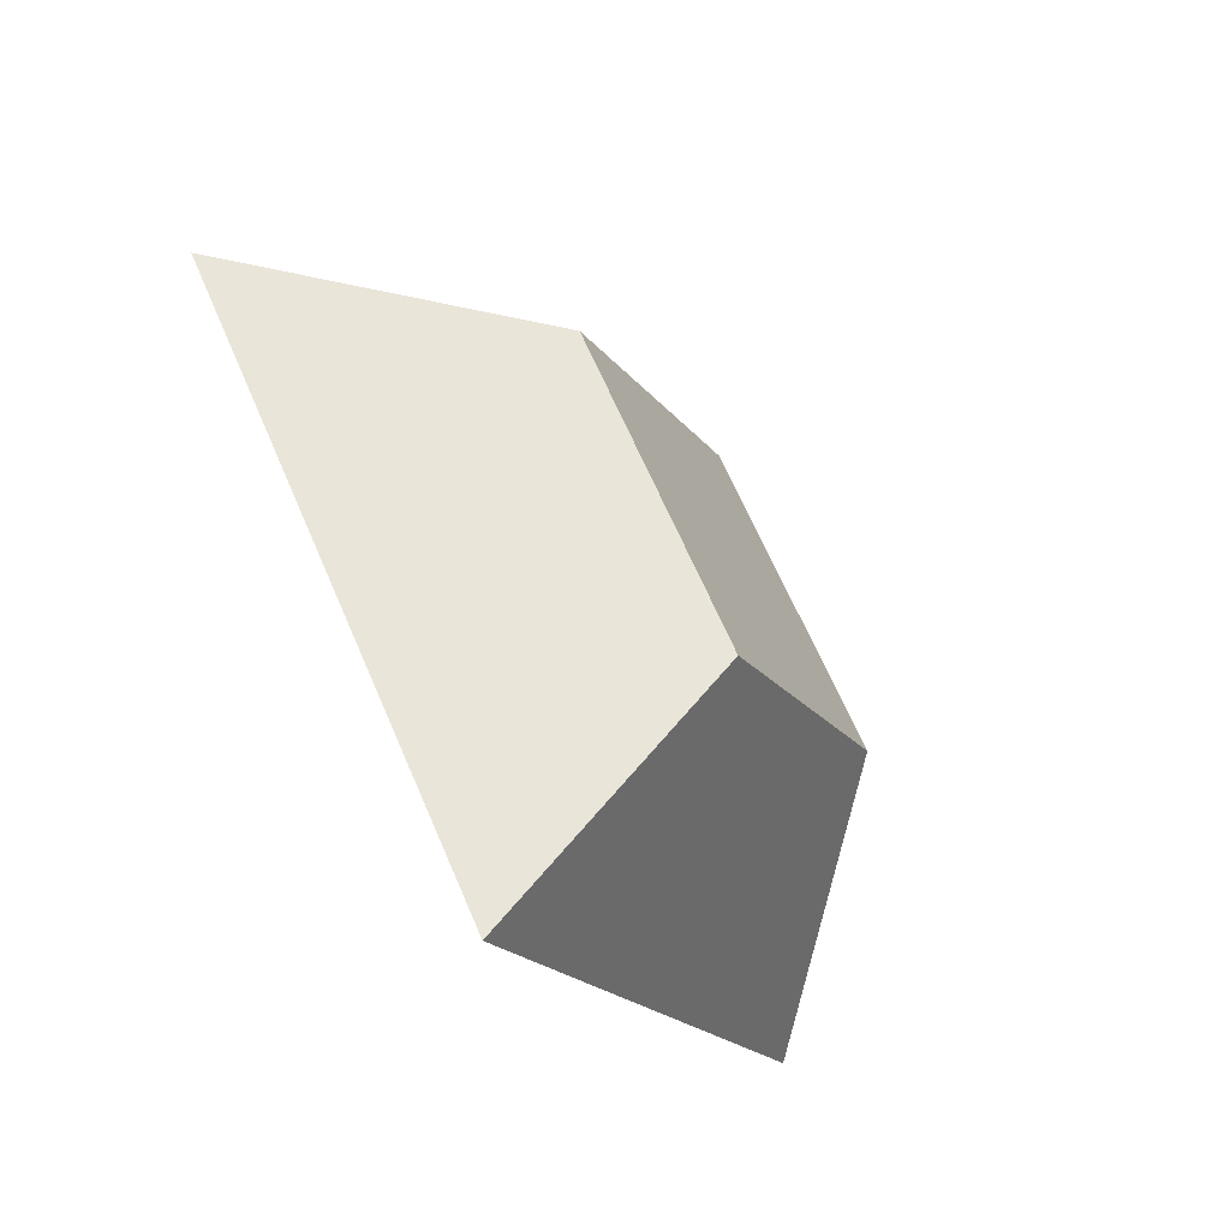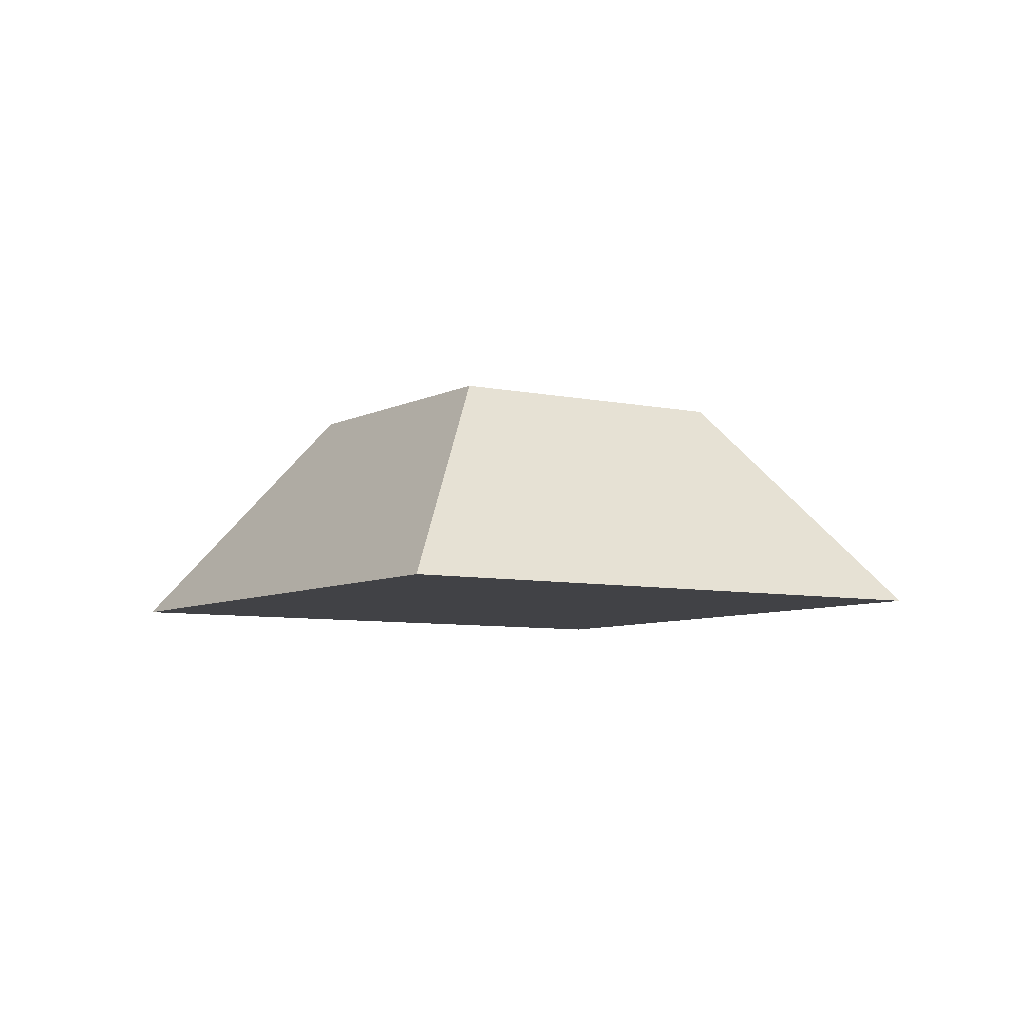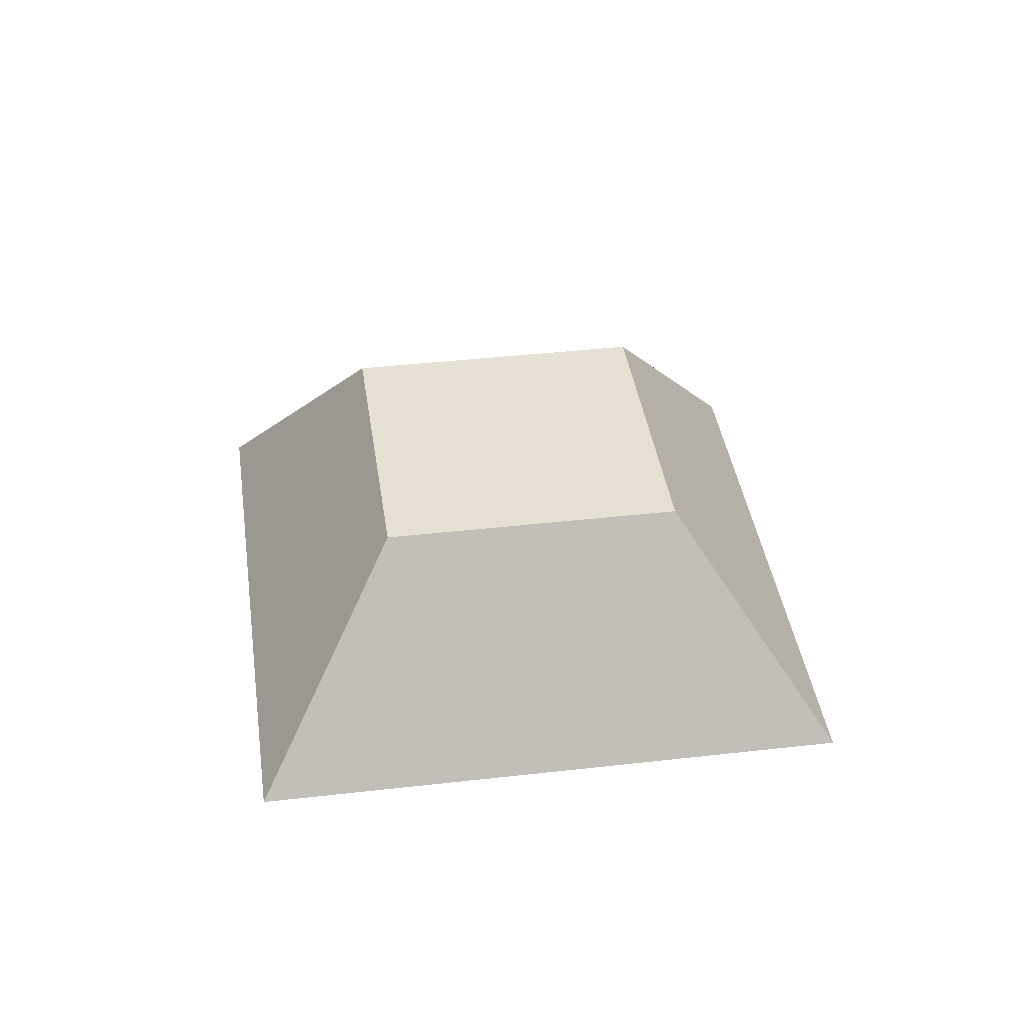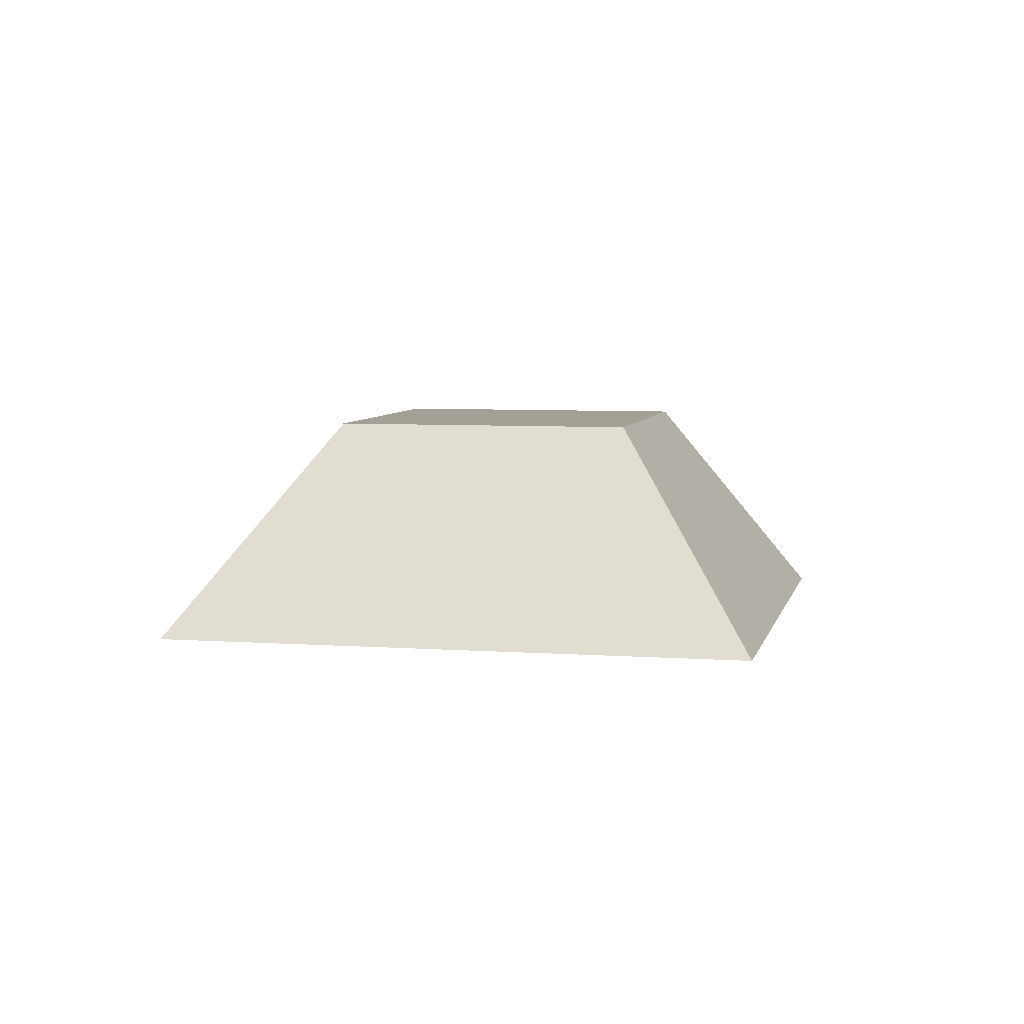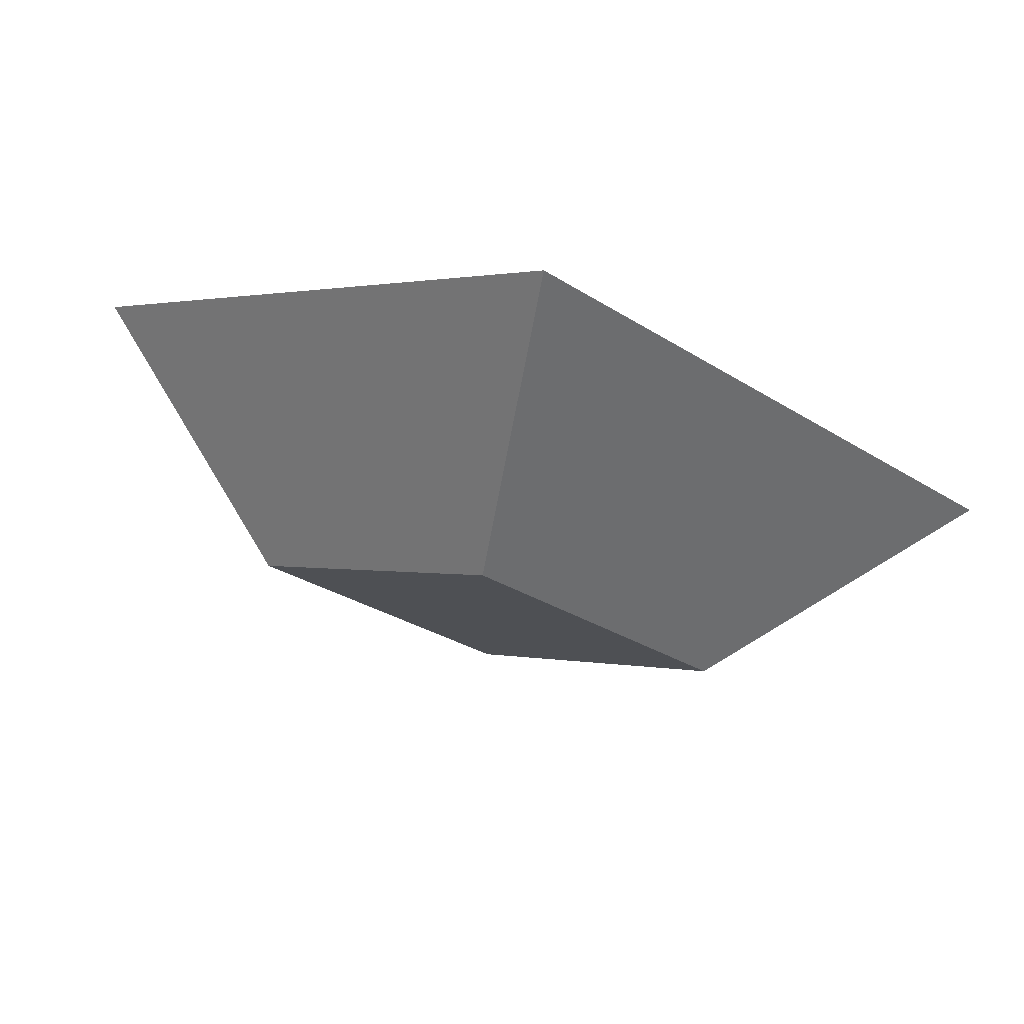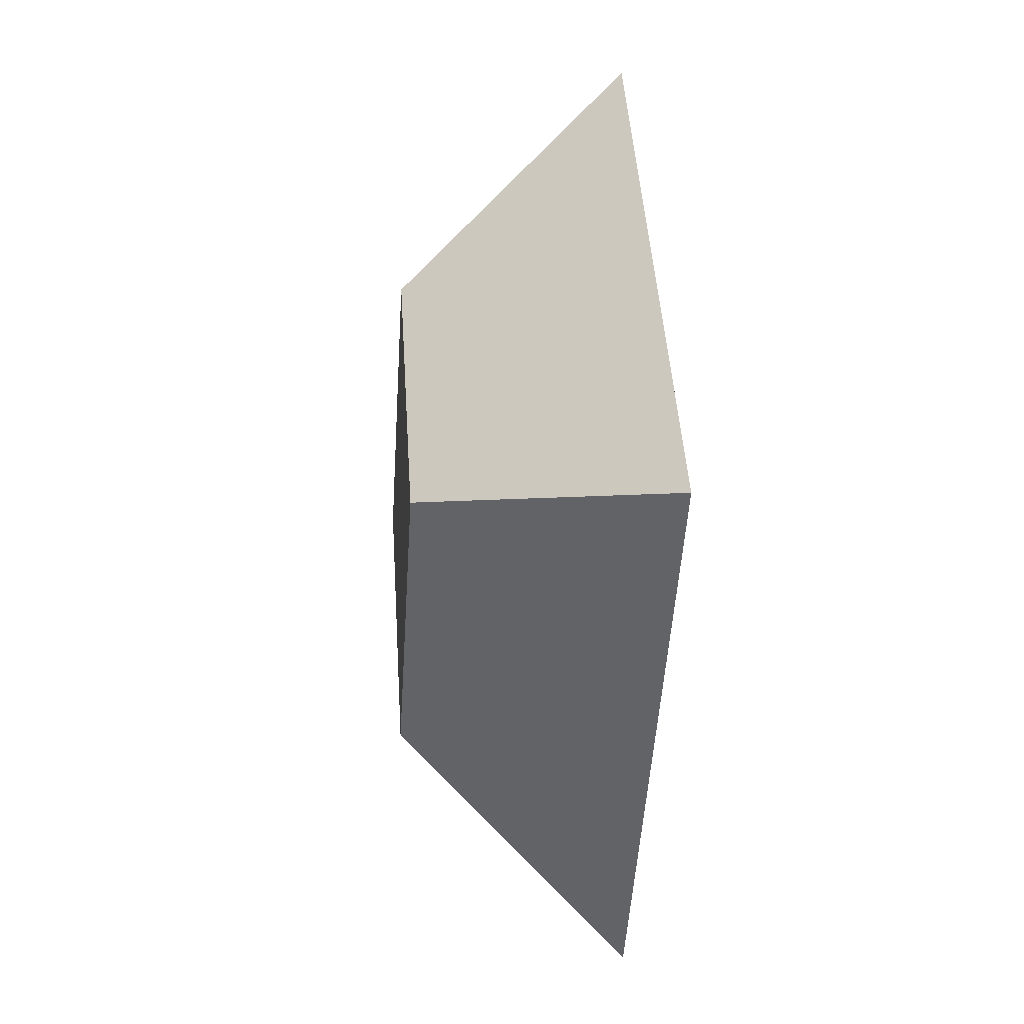
<metadata>
{"format":"obj","ext":"obj","renderer":"f3d","projection":"perspective","resolution":1024,"background":"white","views":[{"elev":-67.1,"azim":123.1,"up":"+Z"},{"elev":-6.7,"azim":101.9,"up":"+Y"},{"elev":39.5,"azim":36.9,"up":"+Y"},{"elev":5.9,"azim":-122.7,"up":"+Y"},{"elev":77.5,"azim":-166.2,"up":"+Z"},{"elev":-2.1,"azim":-94.8,"up":"+Z"}]}
</metadata>
<code>
o Cone_Cone.001
v -0.01895 -0.4498 -1.07
v -0.01895 0.05023 -0.5699
v 0.9811 -0.4498 -0.06995
v 0.4811 0.05023 -0.06995
v -0.01895 -0.4498 0.9301
v -0.01895 0.05023 0.43
v -1.019 -0.4498 -0.06995
v -0.5189 0.05023 -0.06995
f 1 2 4
f 3 4 6
f 5 6 7
f 6 4 2
f 7 1 3
f 7 8 1
f 3 1 4
f 5 3 6
f 6 8 7
f 8 6 2
f 5 7 3
f 8 2 1

</code>
